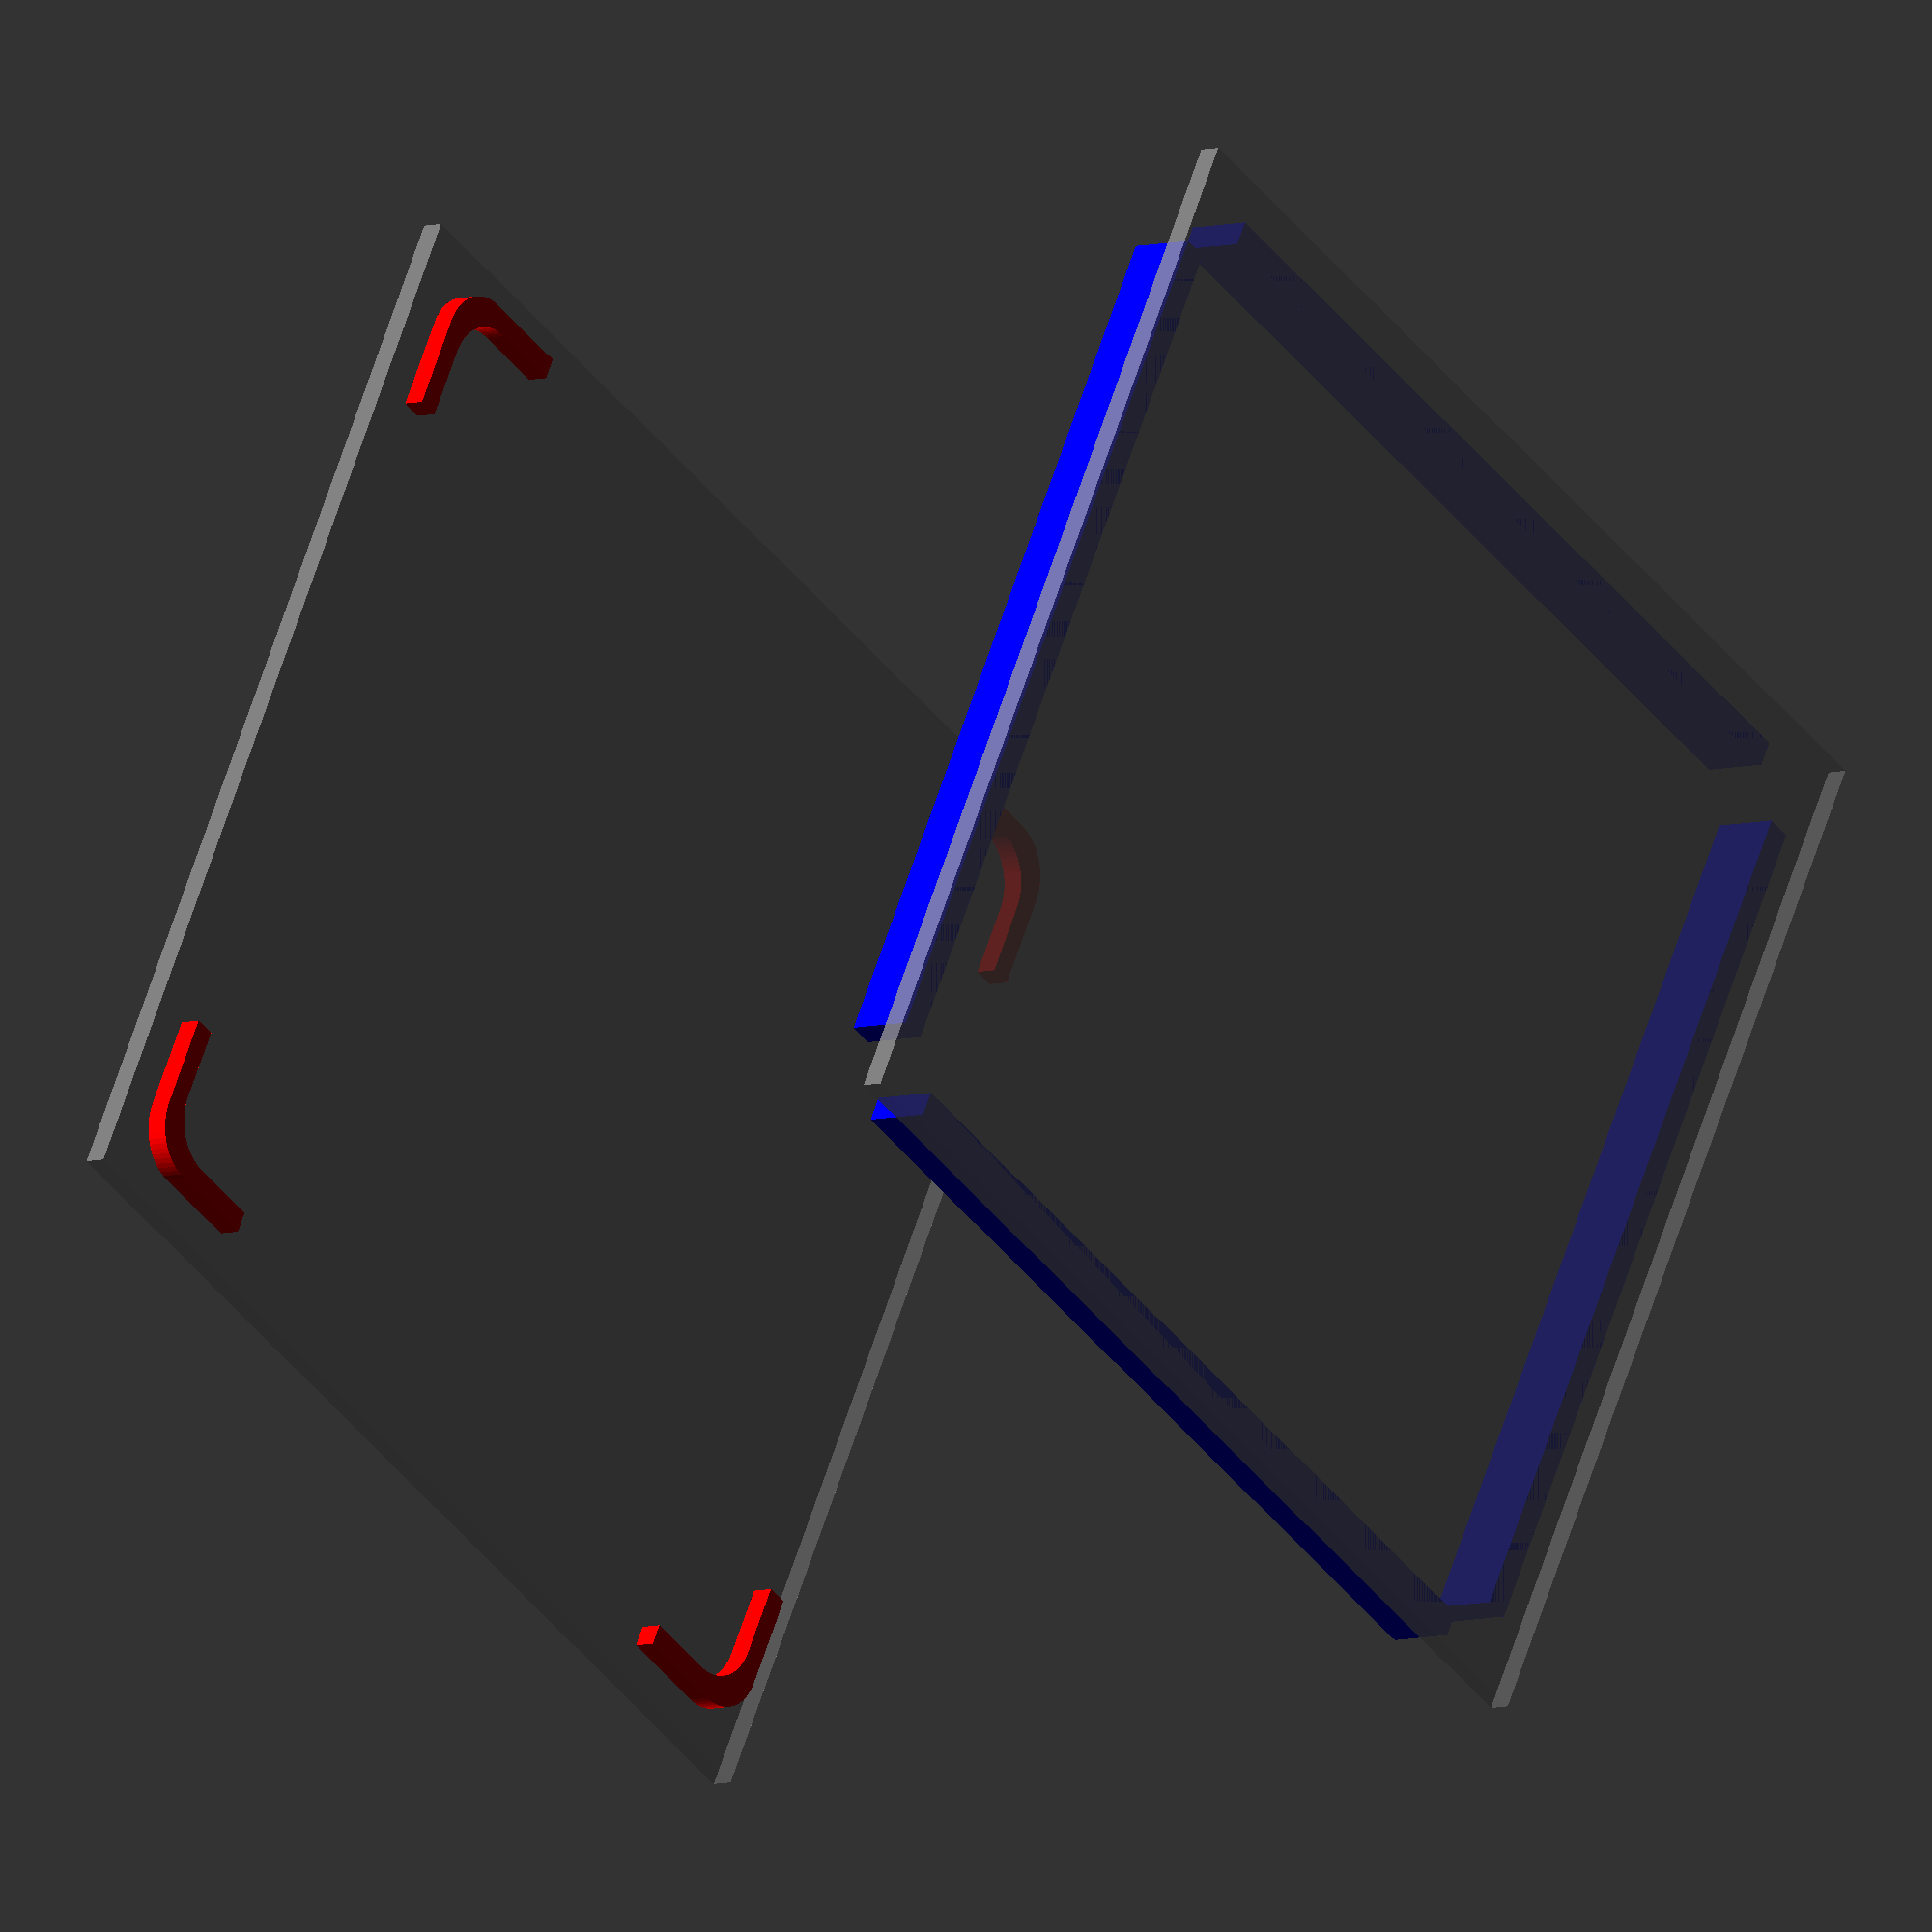
<openscad>
module GridSegment(){
  translate([25.85, 25.85, 0])union(){
      translate([0, 0, -1])%linear_extrude(height=1)union(){
            translate([-25.85, -25.85, 0])square([51.7, 51.7]);
            translate([-25.85, -25.85, 0])square([51.7, 51.7]);
          }

      translate([0, 0, 45])%linear_extrude(height=1)union(){
            translate([-25.85, -25.85, 0])square([51.7, 51.7]);
            translate([-25.85, -25.85, 0])square([51.7, 51.7]);
          }

      color("red")linear_extrude(height=1)union(){
            difference(){
              translate([-24.1, -24.1, 0])union()translate([2.5, 2.5, 0])hull(){
                      circle(d=5,$fn=64);
                      translate([43.2, 0, 0])circle(d=5,$fn=64);
                      translate([0, 43.2, 0])circle(d=5,$fn=64);
                      translate([43.2, 43.2, 0])circle(d=5,$fn=64);
                    }

              translate([-23.075, -23.075, 0])union()translate([2.5, 2.5, 0])hull(){
                      circle(d=5,$fn=64);
                      translate([41.15, 0, 0])circle(d=5,$fn=64);
                      translate([0, 41.15, 0])circle(d=5,$fn=64);
                      translate([41.15, 41.15, 0])circle(d=5,$fn=64);
                    }

              translate([-17.1, -25.85, 0])square([34.2, 51.7]);
              translate([-25.85, -17.1, 0])square([51.7, 34.2]);
            }

            difference(){
              translate([-24.1, -24.1, 0])union()translate([2.5, 2.5, 0])hull(){
                      circle(d=5,$fn=64);
                      translate([43.2, 0, 0])circle(d=5,$fn=64);
                      translate([0, 43.2, 0])circle(d=5,$fn=64);
                      translate([43.2, 43.2, 0])circle(d=5,$fn=64);
                    }

              translate([-23.075, -23.075, 0])union()translate([2.5, 2.5, 0])hull(){
                      circle(d=5,$fn=64);
                      translate([41.15, 0, 0])circle(d=5,$fn=64);
                      translate([0, 41.15, 0])circle(d=5,$fn=64);
                      translate([41.15, 41.15, 0])circle(d=5,$fn=64);
                    }

              translate([-17.1, -25.85, 0])square([34.2, 51.7]);
              translate([-25.85, -17.1, 0])square([51.7, 34.2]);
            }

          }

      translate([0, 0, 41.9])color("blue")linear_extrude(height=3.1)union(){
              translate([-21.6, 23.45, 0])square([43.2, 1.2]);
              translate([-21.6, -24.65, 0])square([43.2, 1.2]);
              translate([23.45, -21.6, 0])square([1.2, 43.2]);
              translate([-24.65, -21.6, 0])square([1.2, 43.2]);
              union(){
                translate([-21.6, 23.45, 0])square([43.2, 1.2]);
                translate([-21.6, -24.65, 0])square([43.2, 1.2]);
                translate([23.45, -21.6, 0])square([1.2, 43.2]);
                translate([-24.65, -21.6, 0])square([1.2, 43.2]);
              }

            }

    }
}
$fn=64;
GridSegment();

</openscad>
<views>
elev=186.9 azim=208.3 roll=230.8 proj=o view=wireframe
</views>
